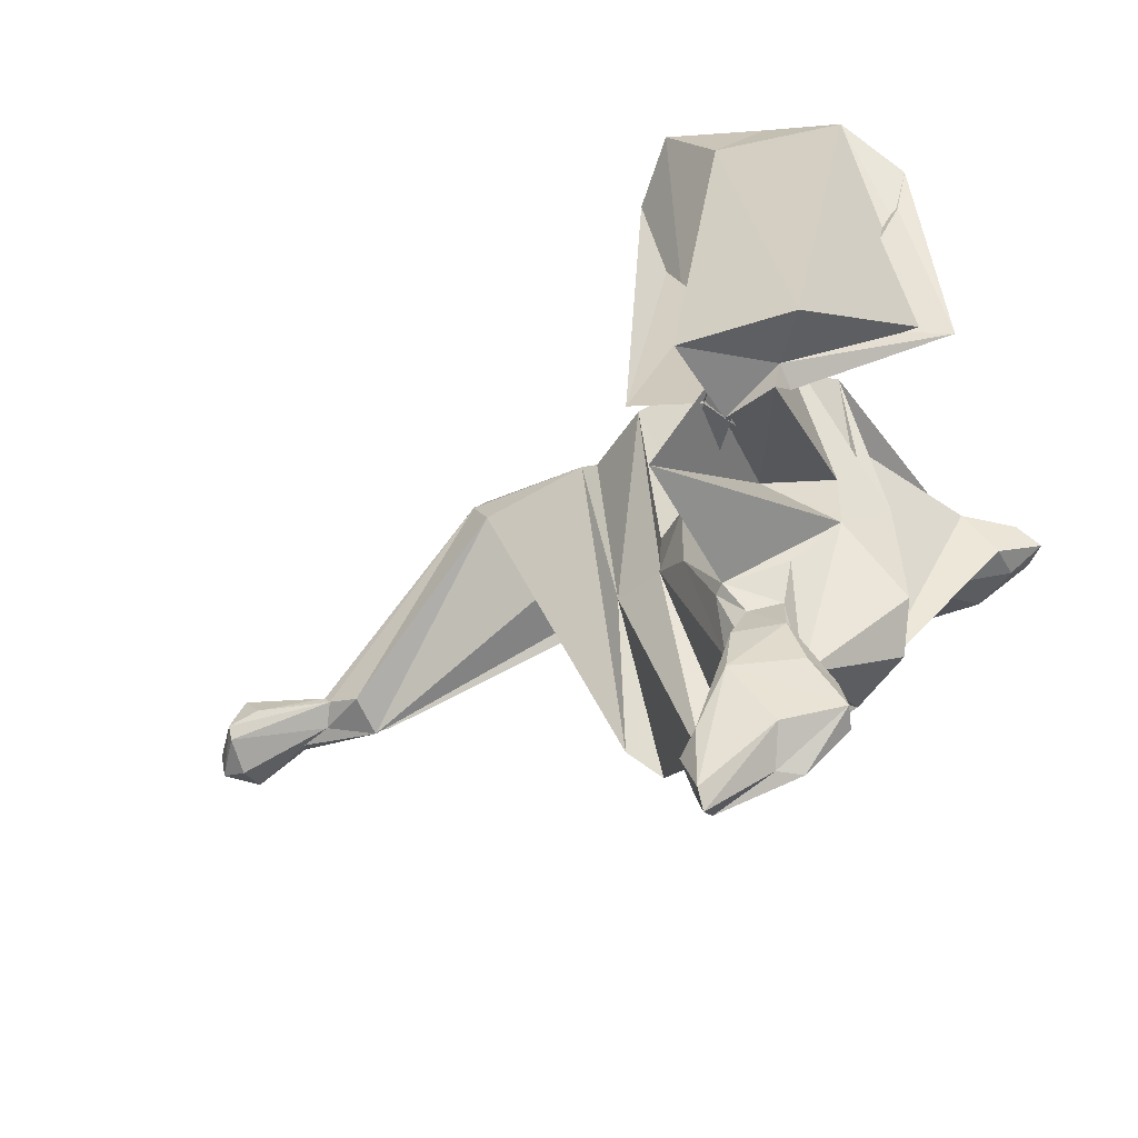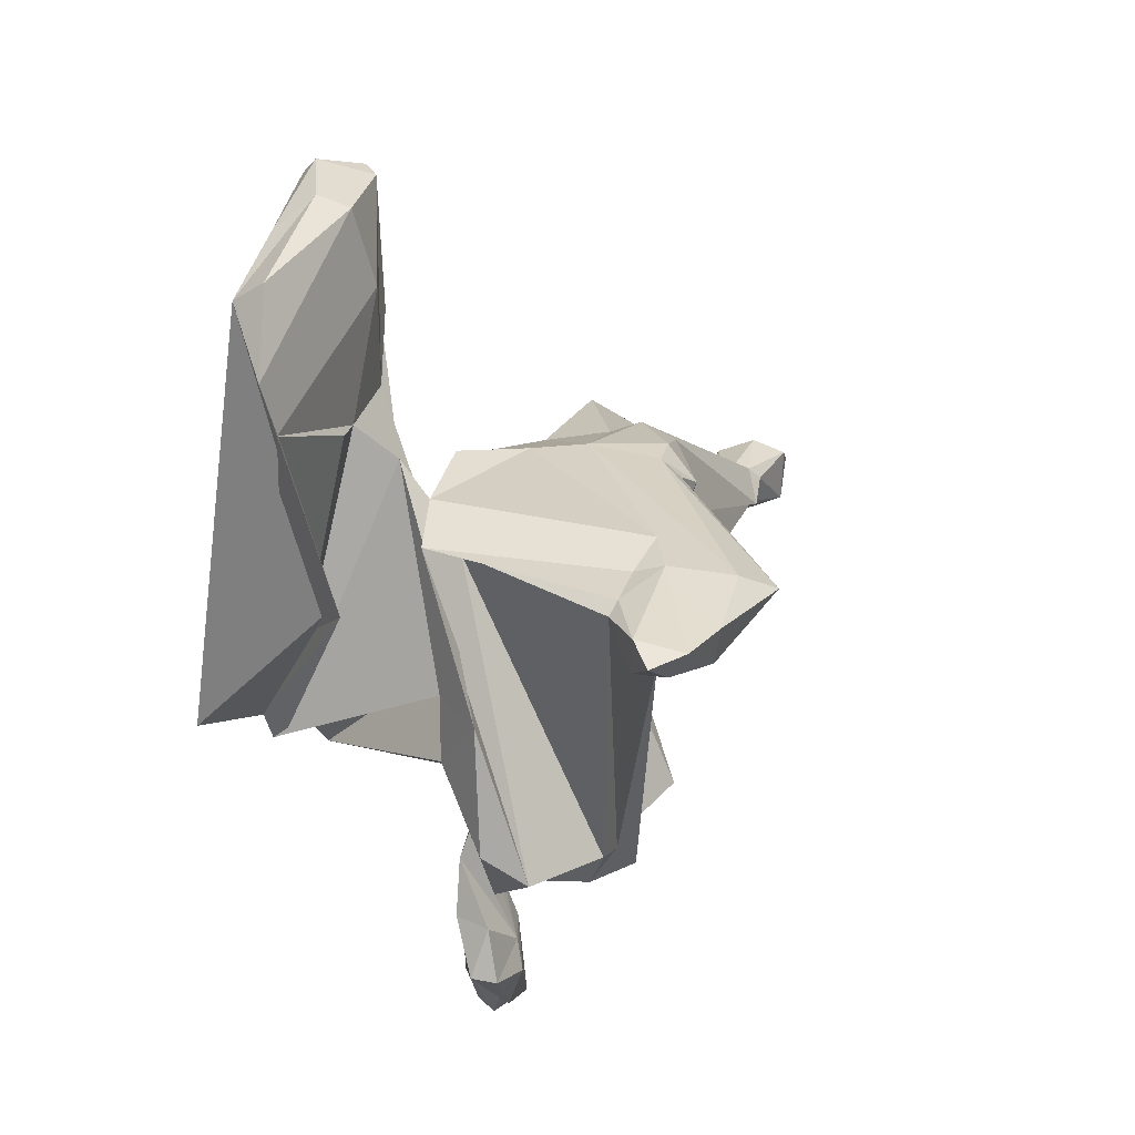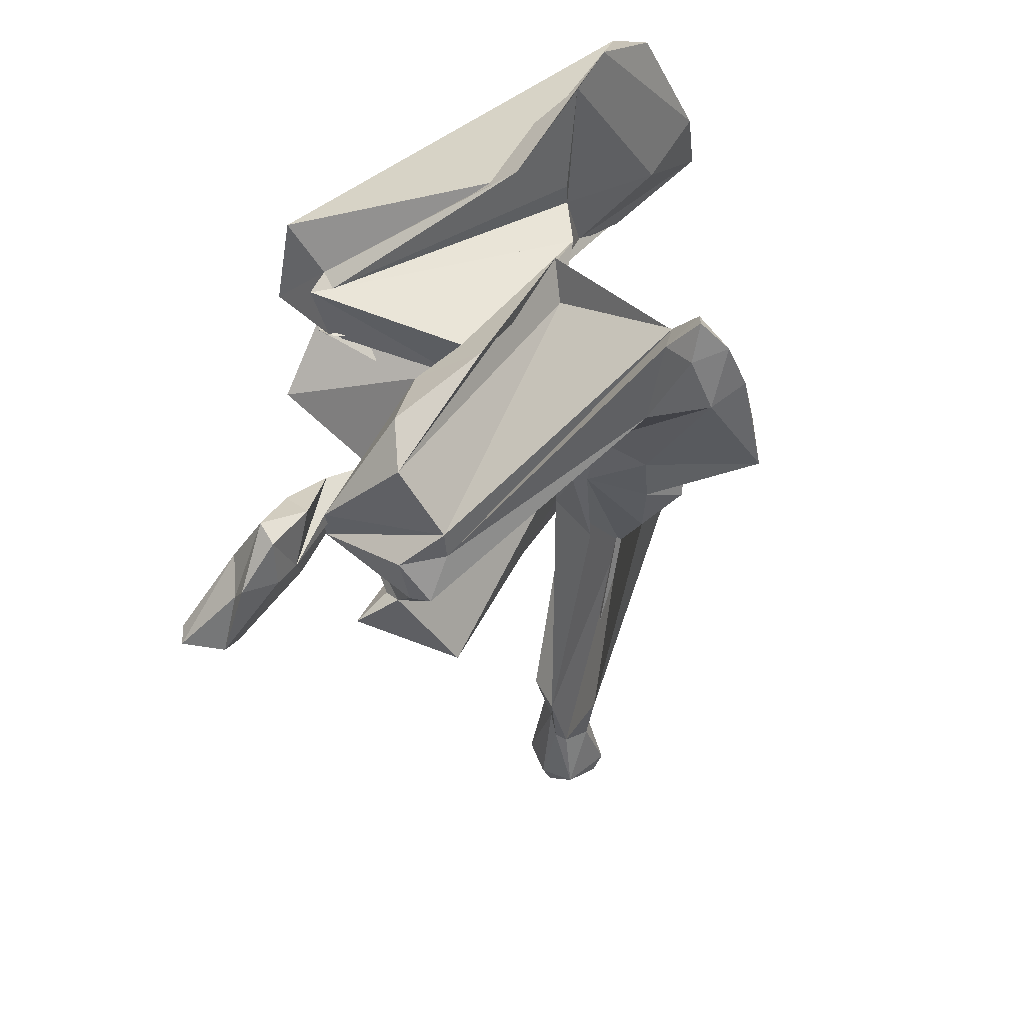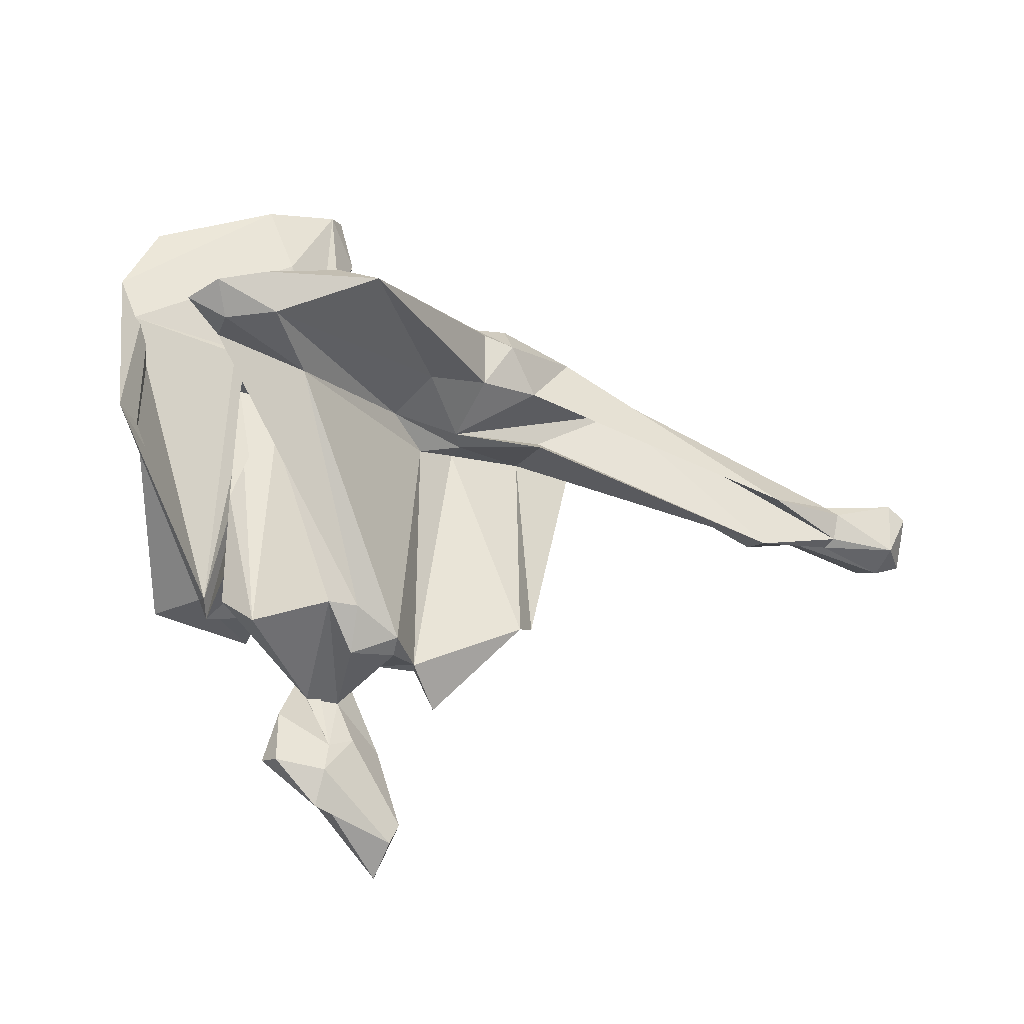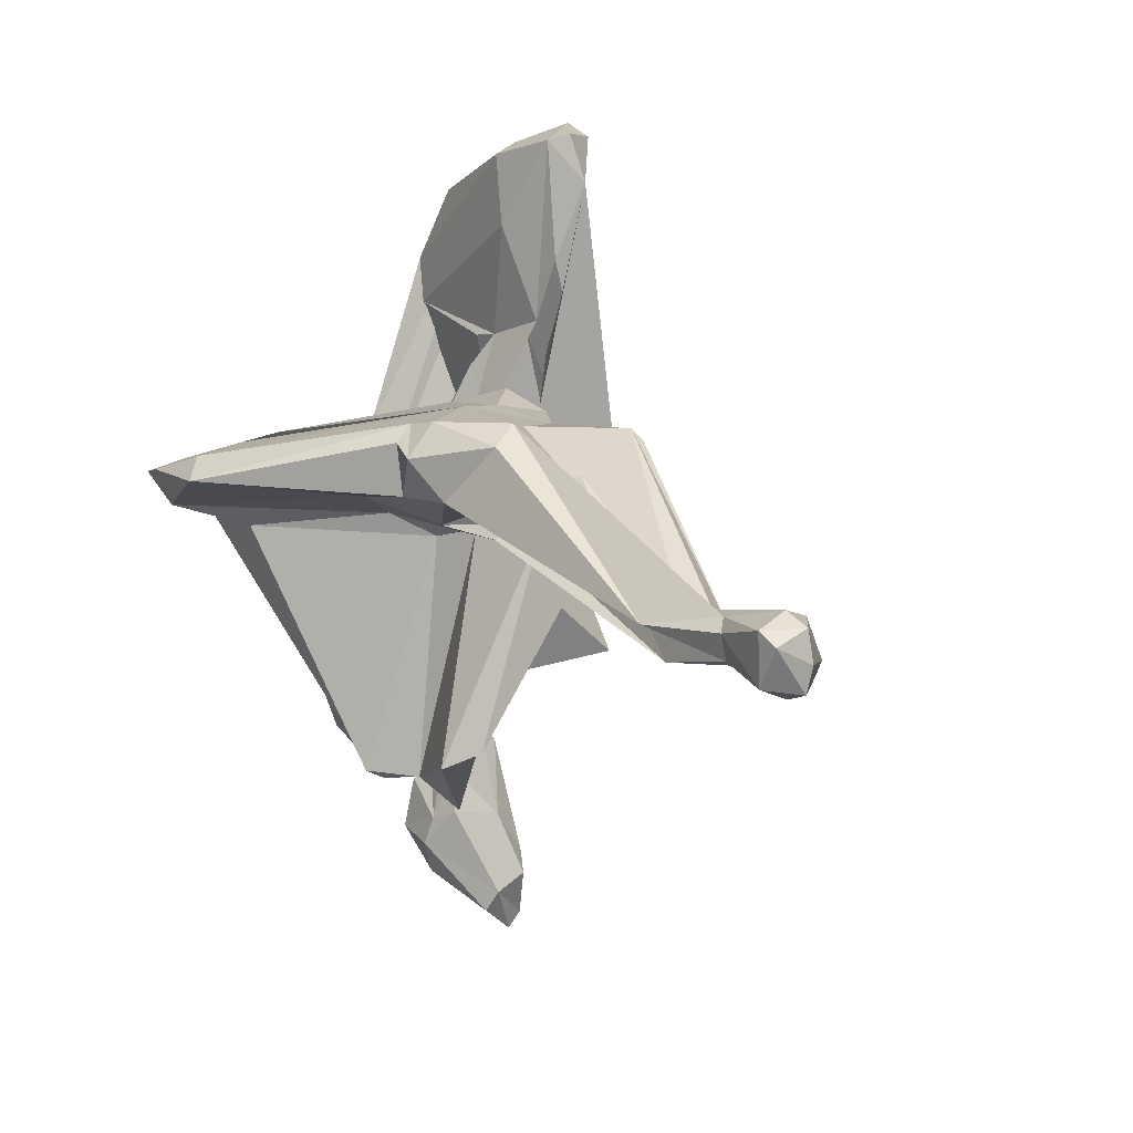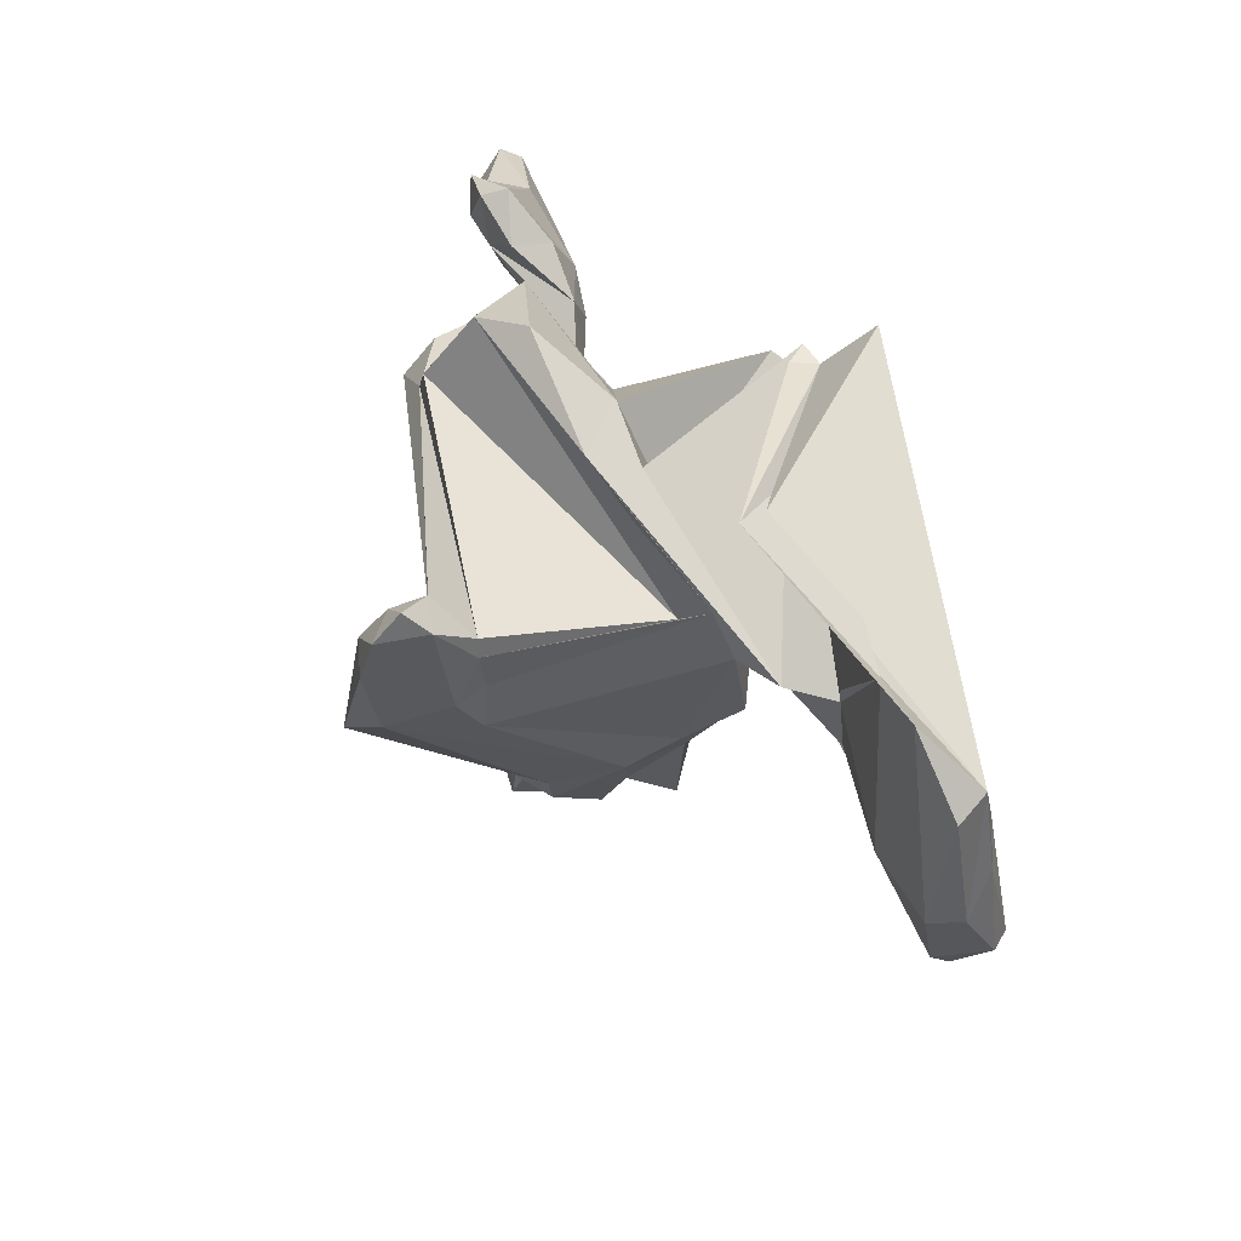
<metadata>
{"format":"obj","ext":"obj","renderer":"f3d","projection":"perspective","resolution":1024,"background":"white","views":[{"elev":-50.4,"azim":112.6,"up":"+Z"},{"elev":16.9,"azim":-163.3,"up":"+Z"},{"elev":53.1,"azim":-133.8,"up":"+Y"},{"elev":-26.1,"azim":-114.2,"up":"+Z"},{"elev":12.0,"azim":-40.3,"up":"+Z"},{"elev":73.8,"azim":-19.8,"up":"+Y"}]}
</metadata>
<code>
g default
v -0.9241 5.903 1.803
v -0.52 4.56 1.877
v -0.8623 5.88 1.158
v -0.2102 5.989 0.7181
v -0.6955 5.929 2.003
v -0.8011 5.166 1.175
v -1.023 5.567 1.664
v -0.8666 1.698 0.3699
v -0.03555 3.623 1.613
v -0.8105 -0.0576 -0.007655
v -0.6767 5.524 2.071
v -0.892 6.613 1.062
v -0.8177 -0.2963 0.4759
v -0.4547 -0.371 -0.06297
v -0.6782 0.6539 0.4325
v -0.07613 4.779 0.8989
v -2.494 7.946 1.25
v -0.843 -0.0577 0.6169
v -2.077 9.044 0.756
v -0.4093 -0.0641 -0.1755
v -0.5815 0.6755 0.1147
v -2.146 8.312 1.47
v -0.4468 0.7426 0.03502
v -0.5486 0.7537 0.5753
v -0.3067 4.854 0.726
v -2.191 9.211 1.193
v -0.4298 -0.3568 0.6377
v -0.4872 1.502 0.6085
v -0.1433 4.708 2.097
v -0.3381 6.872 0.7562
v -0.327 1.154 0.5529
v -0.3152 1.114 0.06418
v 0.1778 4.907 2.006
v -0.4912 1.703 -0.107
v -0.03114 5.864 0.6412
v -1.988 9.736 1.077
v -0.4016 -0.4141 0.2536
v -0.4279 -0.02785 0.7651
v 0.01709 -0.03945 -0.002382
v -1.736 9.55 0.7421
v 0.02023 0.1097 0.6133
v 0.01641 6.381 0.4963
v -1.334 8.426 0.4945
v -1.643 9.986 0.9529
v 0.4189 4.867 0.7945
v 0.123 5.971 2.123
v 0.111 -0.03771 0.1538
v -0.06158 1.26 0.225
v 0.7574 3.672 2.07
v -1.341 9.508 0.7303
v -1.428 9.759 1.178
v 0.09573 0.3384 0.292
v -0.07122 1.18 0.333
v -1.41 8.441 1.549
v -0.001923 1.663 0.05281
v -0.7157 6.918 -2.451
v 0.2215 5.87 0.6383
v -1.025 9.198 1.197
v 0.9184 3.777 1.523
v -1.197 7.973 1.706
v -0.6275 7.398 -2.087
v -1.069 9.004 1.325
v 0.8199 3.542 1.949
v 0.9513 7.973 1.327
v -0.3833 5.026 -1.881
v 0.764 6.125 2.063
v -0.2057 6.5 -2.535
v -0.5682 7.739 -2.067
v -0.7493 5.343 -2.079
v -1.069 8.444 1.456
v 0.8684 5.217 1.93
v -0.3032 7.347 -2.56
v 1.239 8.429 1.511
v 1.142 5.127 1.601
v 0.4822 5.303 -0.2354
v 1.368 7.786 1.862
v -0.4835 6.872 -2.577
v 0.1165 6.115 -2.939
v 0.02878 6.399 -2.515
v 0.05924 8.47 -2.19
v 0.718 5.933 -0.2895
v 1.419 6.759 2.139
v 0.89 5.976 -0.5034
v 2.168 7.927 2.653
v 2.002 7.558 4.088
v 0.5913 8.679 -0.3463
v 0.4959 7.341 -3.753
v 2.168 7.07 2.901
v 2.846 7.55 -0.8944
v 1.13 7.617 0.6197
v 2.156 7.858 4.962
v 0.7957 7.098 -2.771
v 0.6121 7.916 -3.67
v 0.649 7.39 -4.172
v 2.313 9.646 2.929
v 0.7712 7.504 -2.781
v 2.41 9.826 3.491
v 0.524 8.719 -1.808
v 1.416 5.979 1.935
v 0.7491 6.394 -4.471
v 2.23 6.921 5.173
v 0.8331 6.243 -4.201
v 2.219 6.759 3.69
v 0.5822 7.264 -3.404
v 0.8196 7.123 -4.168
v 1.688 7.832 2.292
v 2.528 9.335 4.423
v 2.143 8.262 2.614
v 0.7296 7.867 -3.046
v 2.889 8.266 -0.7347
v 1.575 9.918 1.171
v 0.9248 6.024 0.02883
v 0.7994 6.668 -2.2
v 2.254 7.372 2.689
v 0.6758 6.931 -3.267
v 1.211 6.733 -1.615
v 0.8977 7.996 -3.61
v 0.931 6.449 0.2163
v 2.497 6.507 4.651
v 3.145 7.355 -0.8206
v 1.152 6.433 -4.803
v 0.996 7.438 -1.832
v 1.192 7.307 -3.844
v 1.184 7.495 -2.39
v 1.165 7.607 -1.375
v 1.168 7.679 -3.016
v 1.132 8.219 -0.9558
v 1.131 8.232 -0.1927
v 3.186 8.249 -0.6204
v 2.427 6.72 5.255
v 3.263 6.51 -0.5813
v 2.523 7.929 5.097
v 2.917 9.256 4.2
v 1.32 6.427 -0.09886
v 1.017 6.478 -3.252
v 1.201 6.379 -0.8385
v 2.809 7.208 5.359
v 1.121 7.044 -1.931
v 3.118 8.152 -0.9155
v 1.855 9.607 1.092
v 1.23 6.229 -4.021
v 1.343 6.442 -4.624
v 2.897 7.5 -0.8572
v 2.875 8.295 4.755
v 3.789 8.673 -0.6669
v 1.389 6.473 -3.822
v 3.017 7.057 5.184
v 1.315 6.904 -2.427
v 1.409 6.855 -3.036
v 1.314 6.845 -1.574
v 1.338 7.384 -0.08381
v 3.954 7.329 -0.8052
v 3.272 7.496 -0.6366
v 2.034 6.86 1.804
v 3.071 6.677 -1.482
v 3.18 7.735 4.158
g xmas_tree__mutant__Mesh
f 7 1 3
f 2 7 6
f 6 7 3
f 1 7 5
f 17 3 1
f 7 11 5
f 4 6 3
f 7 2 11
f 17 1 5
f 9 8 6
f 8 2 6
f 17 12 3
f 13 18 10
f 18 15 10
f 9 6 4
f 46 5 11
f 10 14 13
f 13 27 18
f 15 18 24
f 18 38 24
f 8 29 2
f 29 11 2
f 16 9 4
f 29 46 11
f 4 3 12
f 14 37 13
f 13 37 27
f 10 15 21
f 21 15 8
f 8 15 24
f 8 9 21
f 24 29 8
f 46 22 5
f 30 4 12
f 17 5 22
f 17 19 12
f 38 18 27
f 20 14 10
f 23 10 21
f 34 21 9
f 17 26 19
f 22 26 17
f 31 24 38
f 10 23 20
f 16 34 9
f 16 4 25
f 25 4 35
f 4 30 35
f 19 26 36
f 23 21 34
f 28 24 31
f 28 29 24
f 12 19 30
f 37 47 27
f 32 23 34
f 28 33 29
f 34 16 25
f 54 26 22
f 19 36 40
f 14 47 37
f 41 38 27
f 39 14 20
f 38 41 31
f 31 49 28
f 28 49 33
f 54 36 26
f 47 41 27
f 45 34 25
f 33 46 29
f 54 22 46
f 30 19 43
f 43 19 40
f 36 44 40
f 32 20 23
f 31 41 53
f 53 49 31
f 35 45 25
f 35 30 42
f 42 30 43
f 51 36 54
f 44 36 51
f 39 20 32
f 32 48 39
f 32 55 48
f 55 32 34
f 50 40 44
f 51 50 44
f 14 39 47
f 52 48 53
f 53 48 63
f 53 63 49
f 55 34 59
f 71 46 33
f 60 54 46
f 50 43 40
f 47 52 41
f 41 52 53
f 48 47 39
f 47 48 52
f 48 55 63
f 45 59 34
f 45 35 57
f 71 66 46
f 60 70 54
f 54 62 51
f 55 59 63
f 49 71 33
f 66 60 46
f 43 56 42
f 43 61 56
f 70 62 54
f 69 45 57
f 57 35 42
f 61 43 50
f 58 50 51
f 67 57 42
f 61 50 58
f 58 51 62
f 59 45 65
f 64 58 62
f 49 63 74
f 69 65 45
f 67 69 57
f 67 42 56
f 76 70 60
f 73 62 70
f 68 61 58
f 74 63 59
f 74 71 49
f 99 66 71
f 77 67 56
f 56 61 72
f 68 58 64
f 74 59 65
f 74 65 75
f 65 69 75
f 60 66 76
f 72 77 56
f 72 61 68
f 76 73 70
f 64 62 73
f 74 75 71
f 99 71 75
f 75 69 78
f 67 77 113
f 80 68 64
f 78 69 67
f 66 99 82
f 78 67 79
f 79 67 113
f 66 82 76
f 73 80 64
f 75 81 99
f 82 89 76
f 77 72 92
f 72 68 92
f 75 78 81
f 79 83 78
f 113 77 92
f 88 101 85
f 88 85 84
f 101 91 85
f 76 89 106
f 87 104 93
f 92 68 96
f 96 68 80
f 86 73 76
f 86 76 106
f 86 80 73
f 82 99 118
f 113 83 79
f 90 114 88
f 103 101 88
f 102 115 87
f 88 84 90
f 115 104 87
f 89 90 84
f 100 87 94
f 87 93 94
f 104 109 93
f 85 95 84
f 85 91 97
f 96 80 98
f 85 97 95
f 98 80 86
f 83 81 78
f 112 99 81
f 119 130 101
f 82 118 89
f 119 101 103
f 87 100 102
f 114 103 88
f 101 132 91
f 94 105 100
f 107 91 132
f 89 84 106
f 95 108 84
f 94 117 105
f 110 84 108
f 117 94 93
f 117 93 109
f 108 95 110
f 110 95 111
f 91 107 97
f 95 97 111
f 81 83 112
f 99 112 118
f 119 103 131
f 102 141 135
f 131 103 114
f 115 102 135
f 90 89 120
f 116 113 92
f 104 115 92
f 92 96 104
f 124 109 104
f 106 84 110
f 106 128 86
f 142 141 102
f 83 113 136
f 121 102 100
f 120 89 118
f 90 120 114
f 114 120 131
f 92 115 135
f 130 137 101
f 137 132 101
f 135 138 92
f 117 123 105
f 104 96 122
f 124 104 122
f 132 133 107
f 126 109 124
f 96 127 125
f 127 96 98
f 86 127 98
f 97 133 111
f 134 112 83
f 134 118 112
f 120 118 134
f 131 154 119
f 147 130 119
f 142 102 121
f 121 100 105
f 116 92 138
f 144 133 132
f 126 117 109
f 106 110 139
f 110 111 129
f 133 97 107
f 140 129 111
f 111 133 140
f 83 136 134
f 146 135 141
f 119 154 147
f 116 136 113
f 120 154 131
f 147 137 130
f 138 150 116
f 150 138 122
f 124 122 138
f 150 122 125
f 137 144 132
f 122 96 125
f 151 128 139
f 106 139 128
f 129 139 110
f 128 127 86
f 142 146 141
f 135 146 148
f 142 121 123
f 138 135 148
f 121 105 123
f 124 138 148
f 137 147 144
f 150 125 127
f 126 124 149
f 117 149 123
f 117 126 149
f 151 139 143
f 145 140 133
f 129 140 145
f 136 150 134
f 153 120 134
f 150 136 116
f 142 149 146
f 153 154 120
f 142 123 149
f 146 149 148
f 148 149 124
f 151 143 153
f 153 143 152
f 144 147 156
f 127 151 155
f 143 129 152
f 143 139 129
f 152 129 145
f 144 156 133
f 151 127 128
f 150 155 134
f 153 134 155
f 153 152 154
f 154 152 156
f 151 153 155
f 150 127 155
f 147 154 156
f 156 152 145
f 156 145 133

</code>
